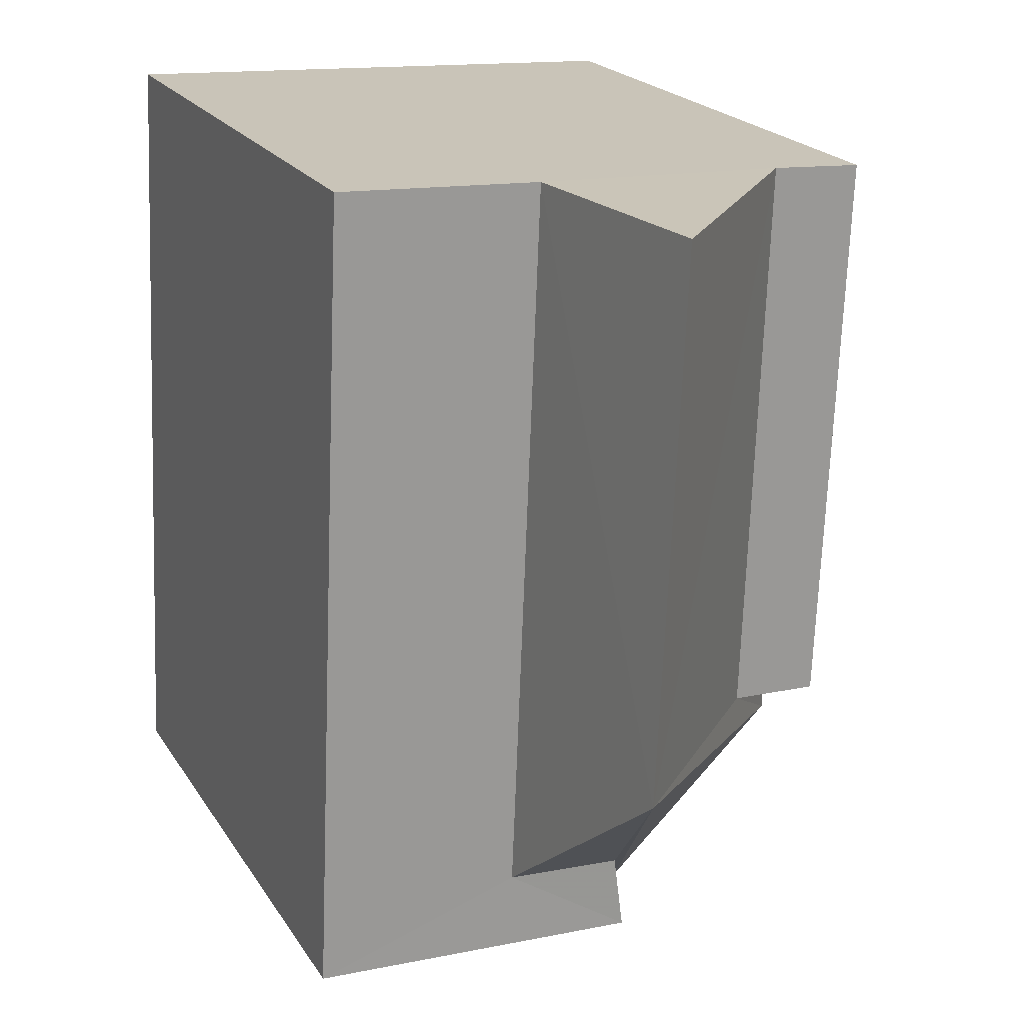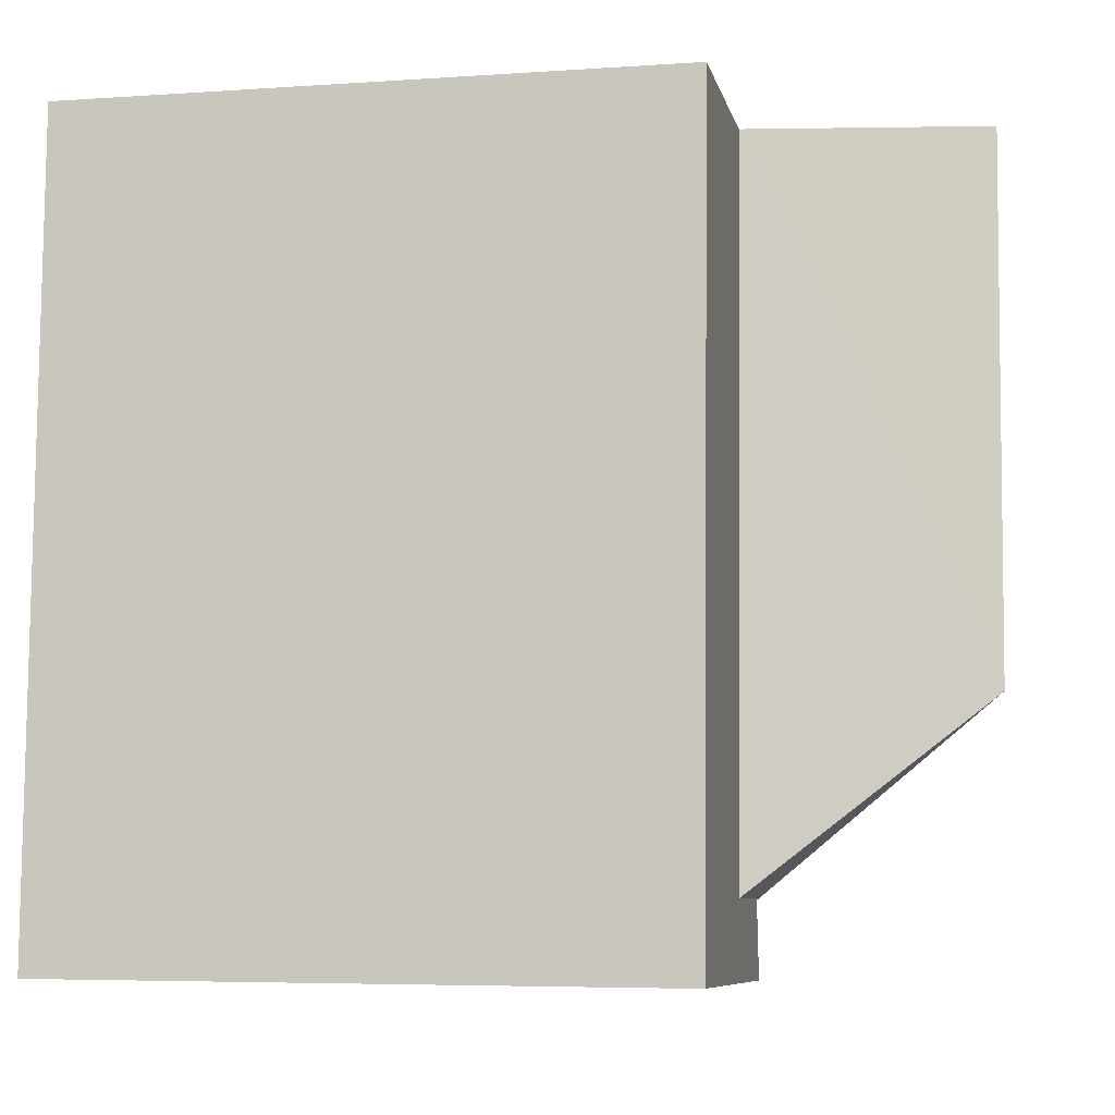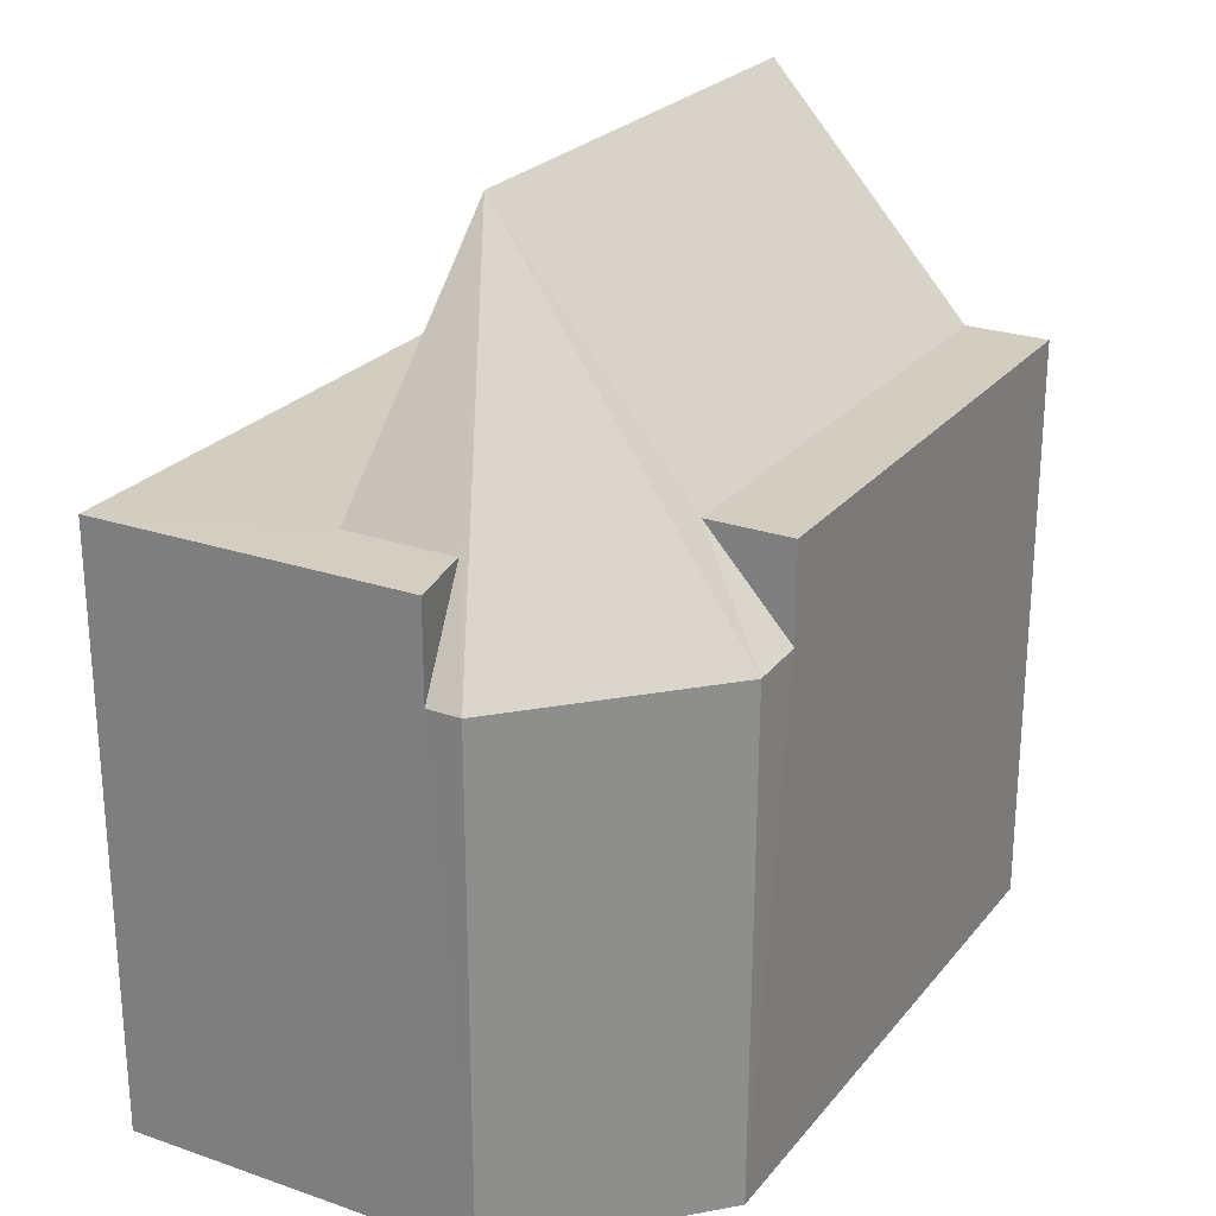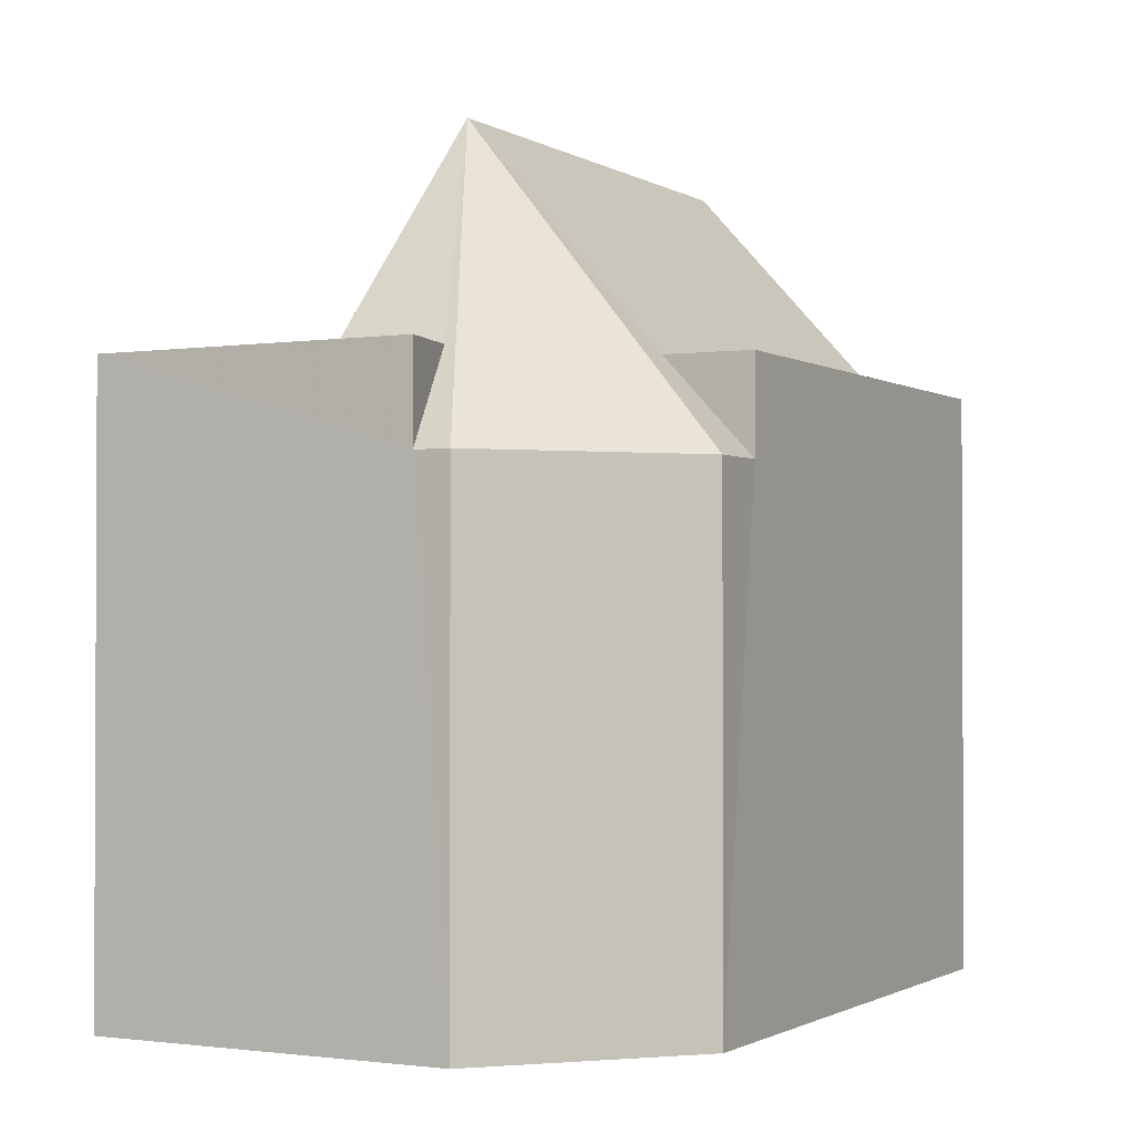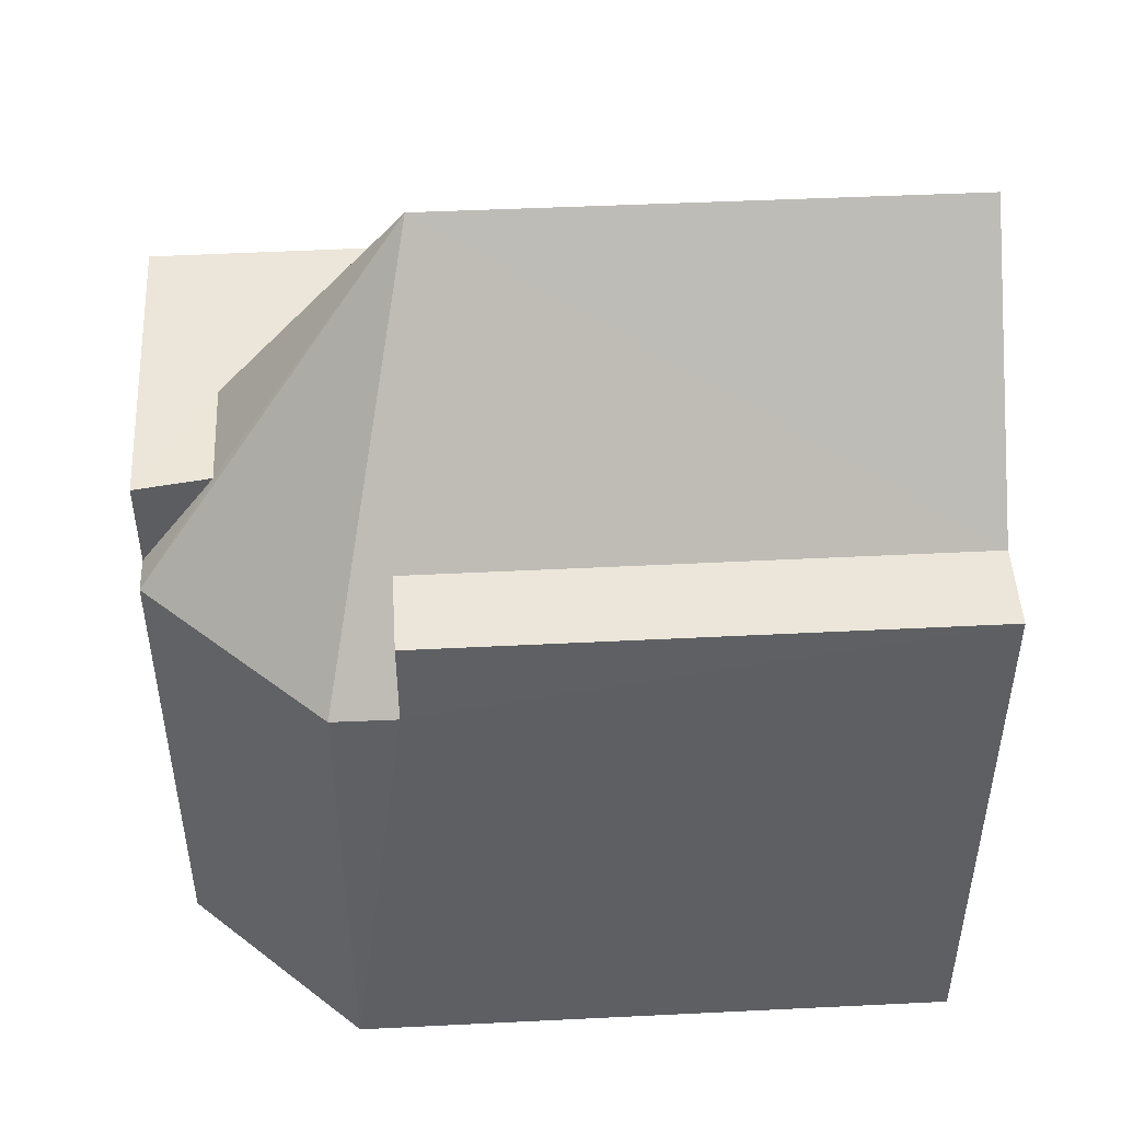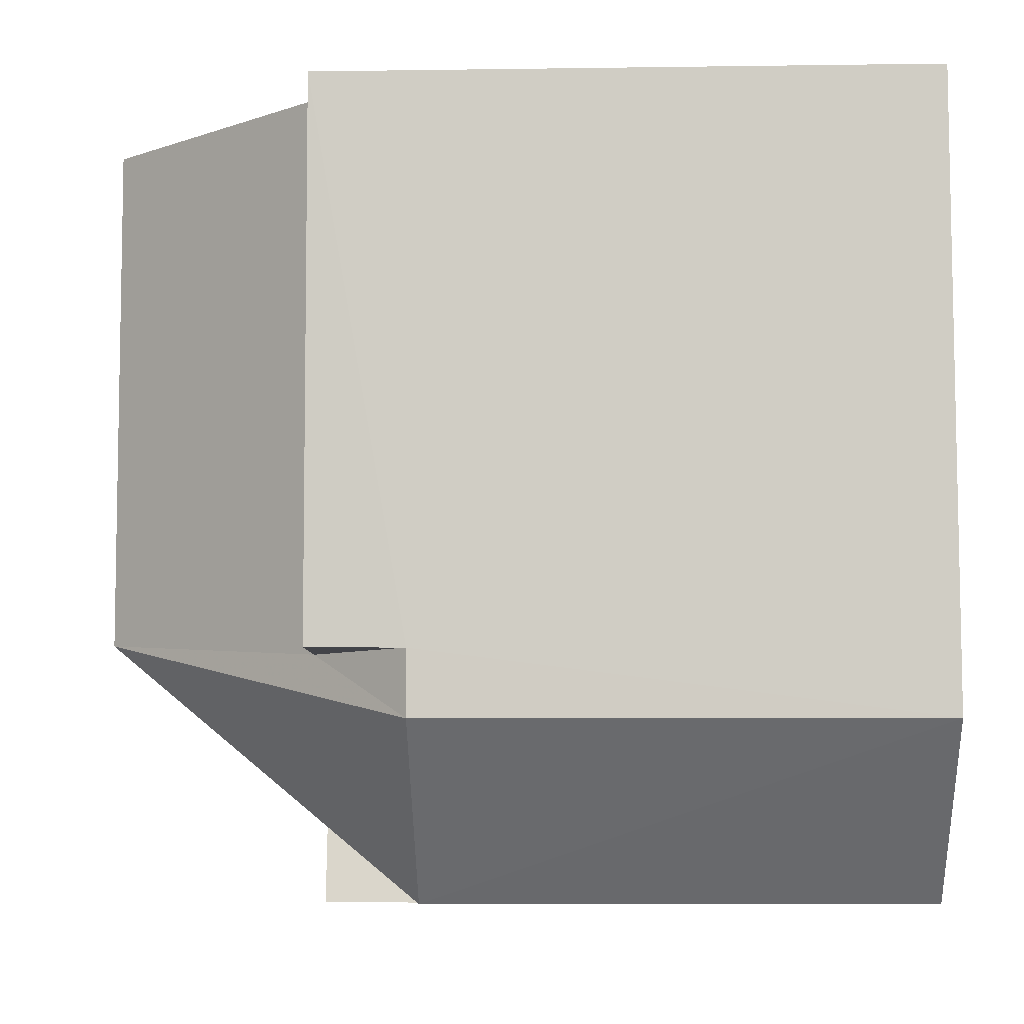
<metadata>
{"format":"obj","ext":"obj","renderer":"f3d","projection":"perspective","resolution":1024,"background":"white","views":[{"elev":20.9,"azim":-23.5,"up":"+Y"},{"elev":-5.4,"azim":-77.9,"up":"+Y"},{"elev":24.8,"azim":27.0,"up":"+Z"},{"elev":-1.4,"azim":25.5,"up":"+Z"},{"elev":47.7,"azim":84.5,"up":"+Z"},{"elev":-9.3,"azim":92.1,"up":"+Y"}]}
</metadata>
<code>
v -3.727e+05 -1.036e+05 31.41
v -3.727e+05 -1.036e+05 31.41
v -3.727e+05 -1.036e+05 31.41
v -3.727e+05 -1.036e+05 31.41
v -3.727e+05 -1.036e+05 31.41
v -3.727e+05 -1.036e+05 37.58
v -3.727e+05 -1.036e+05 38.75
v -3.727e+05 -1.036e+05 41.62
v -3.727e+05 -1.036e+05 41.62
v -3.727e+05 -1.036e+05 38.75
v -3.727e+05 -1.036e+05 37.58
v -3.727e+05 -1.036e+05 37.59
v -3.727e+05 -1.036e+05 38.75
v -3.727e+05 -1.036e+05 38.75
v -3.727e+05 -1.036e+05 37.59
v -3.727e+05 -1.036e+05 38.75
v -3.727e+05 -1.036e+05 38.75
v -3.727e+05 -1.036e+05 38.75
v -3.727e+05 -1.036e+05 38.75
v -3.727e+05 -1.036e+05 38.75
v -3.727e+05 -1.036e+05 38.75
f 1 2 3
f 1 3 4
f 2 5 3
f 6 7 8
f 9 8 10
f 11 7 6
f 8 7 10
f 6 8 12
f 13 8 14
f 15 12 13
f 12 8 13
f 13 14 16
f 16 14 17
f 18 19 14
f 14 19 17
f 18 8 9
f 18 14 8
f 10 7 20
f 21 10 20
f 12 15 4
f 4 15 1
f 1 15 17
f 15 16 17
f 13 16 15
f 12 4 3
f 6 12 3
f 20 11 21
f 21 11 5
f 5 11 3
f 11 6 3
f 17 2 1
f 17 19 2
f 20 7 11
f 18 9 10
f 19 18 2
f 18 5 2
f 10 21 5
f 18 10 5

</code>
